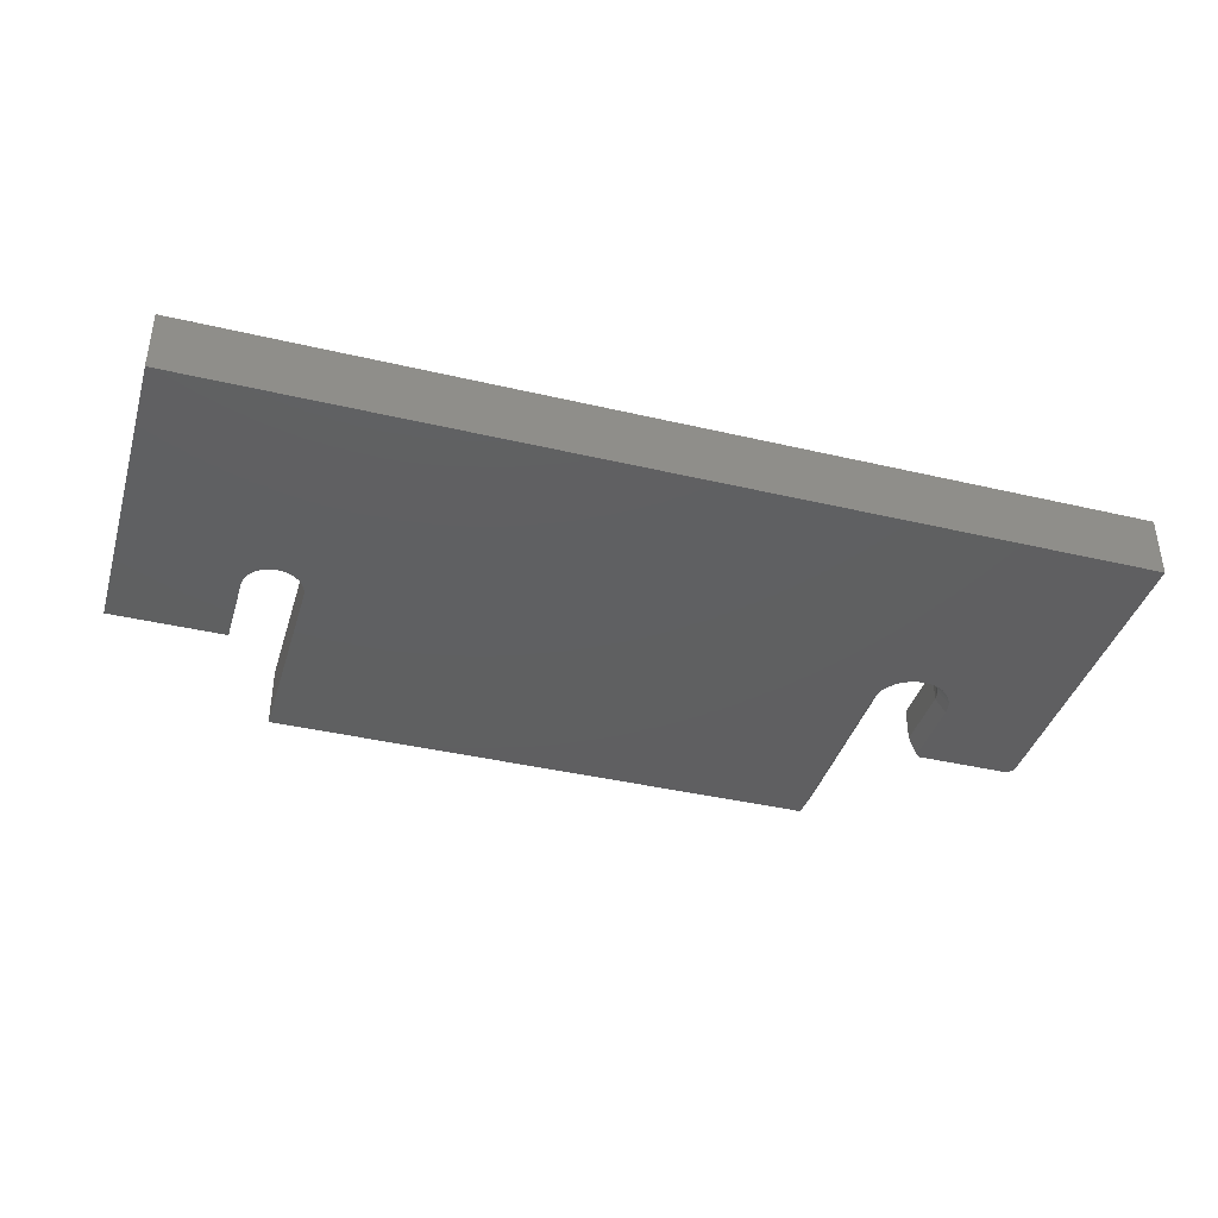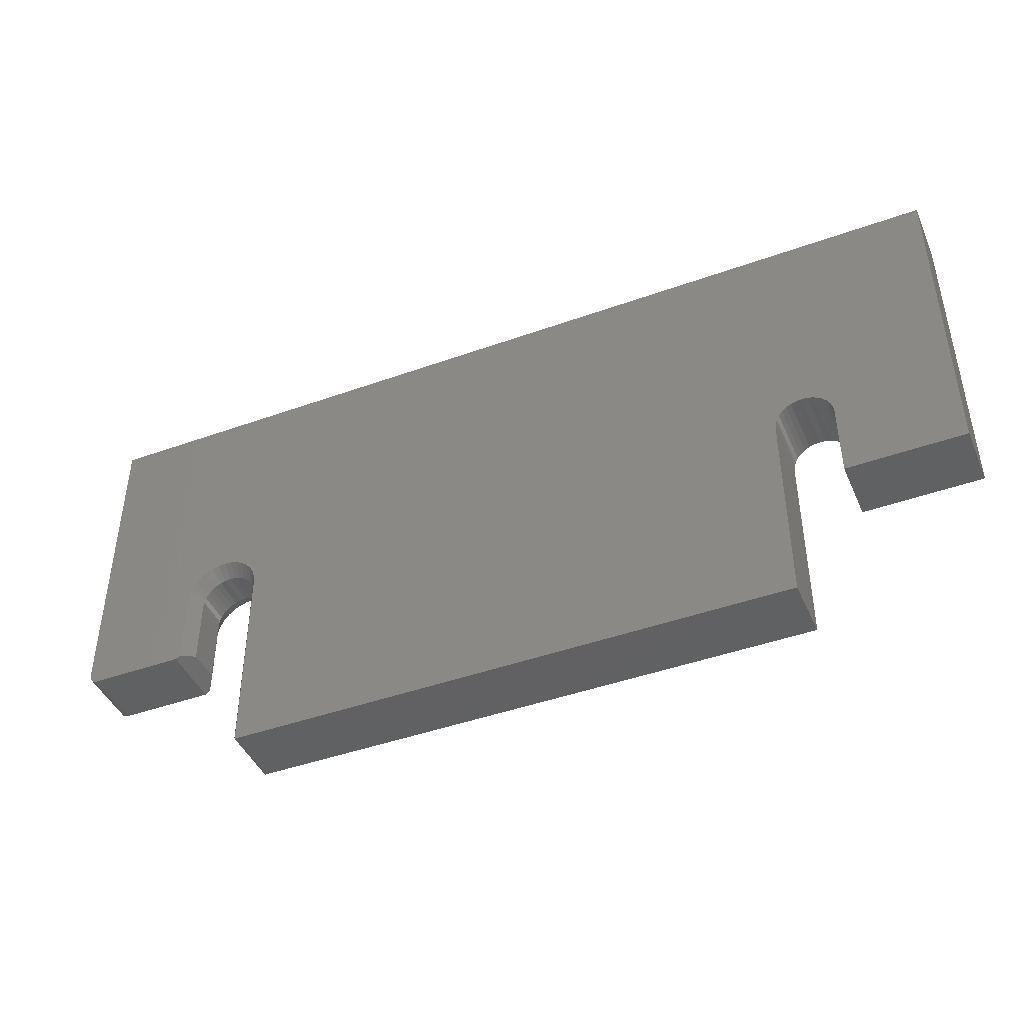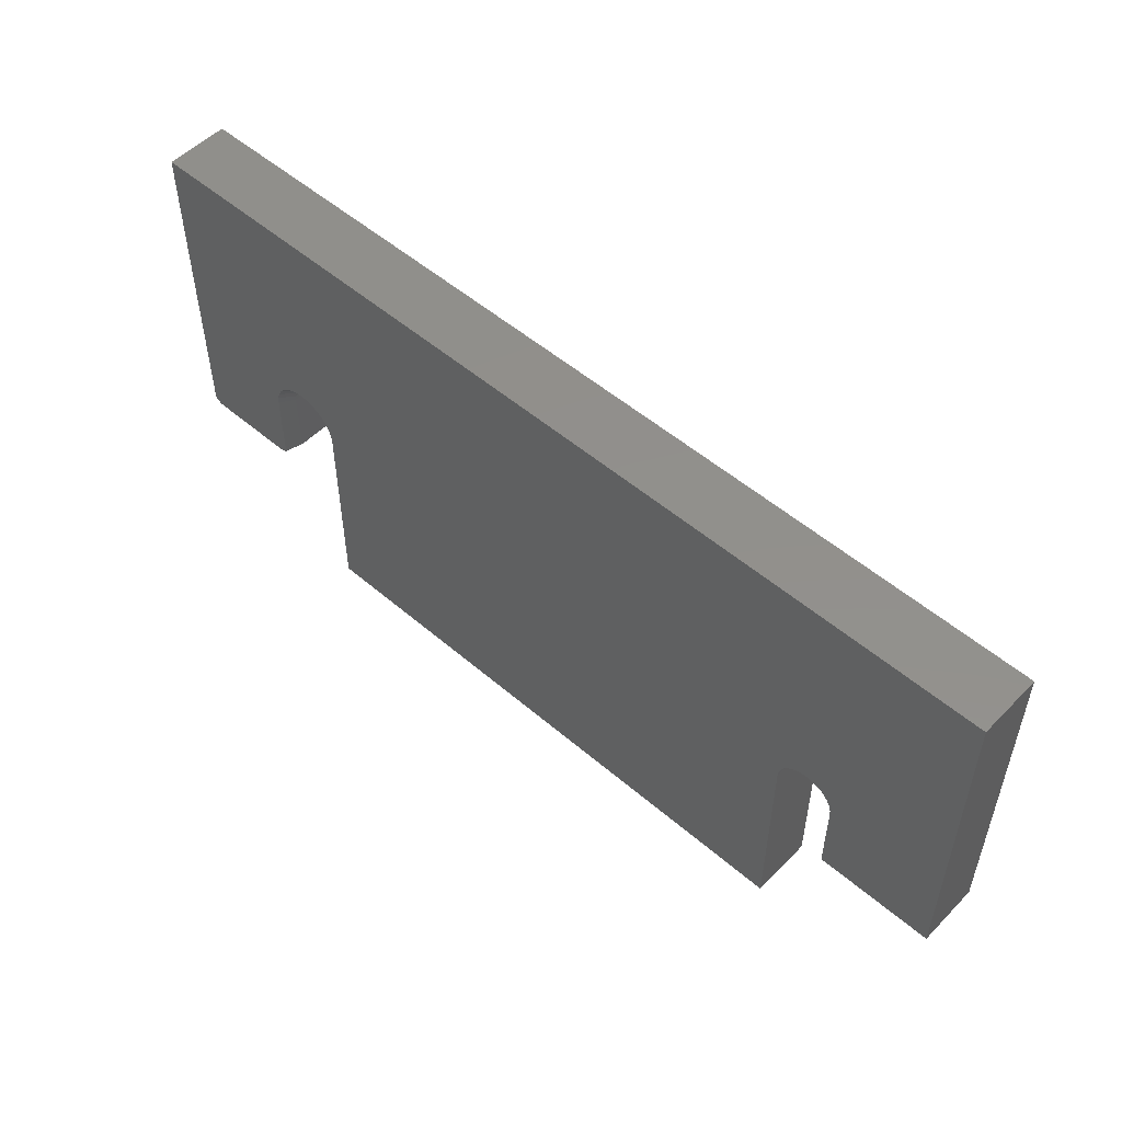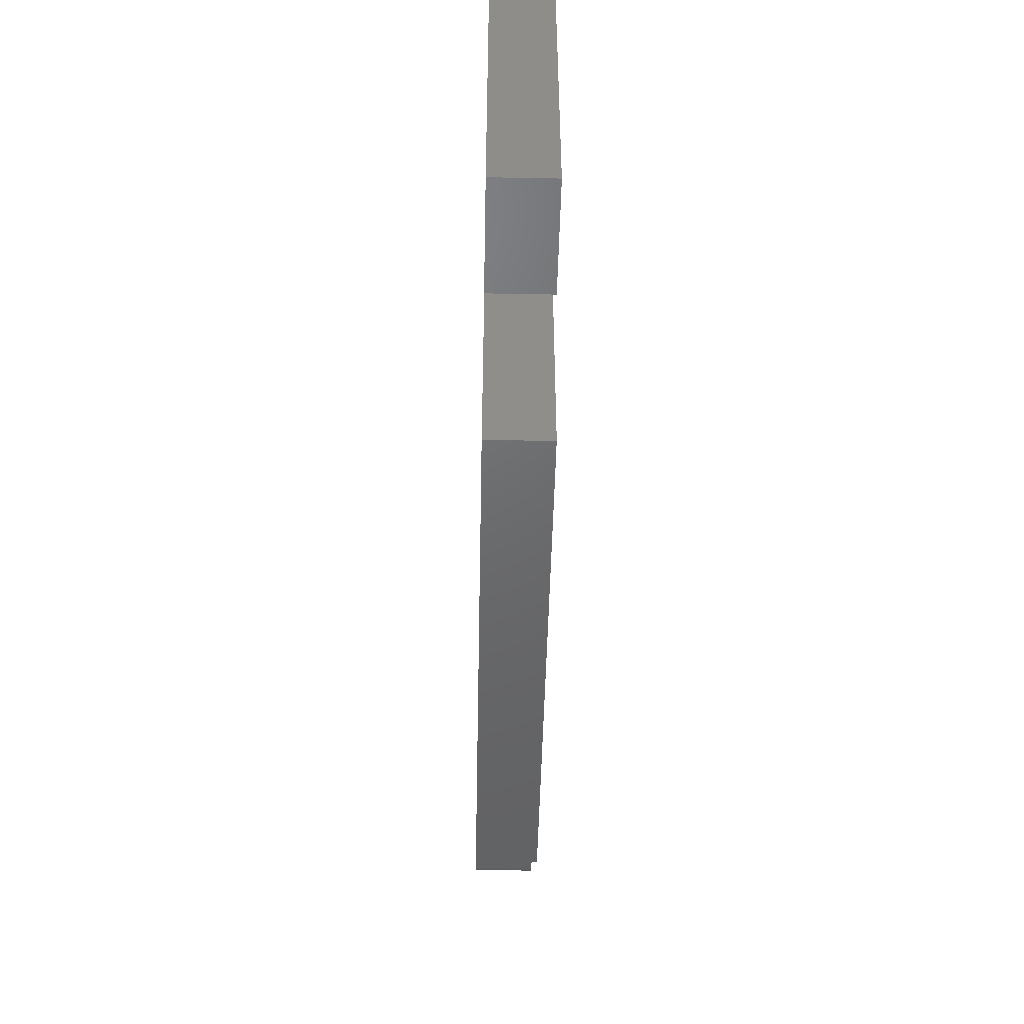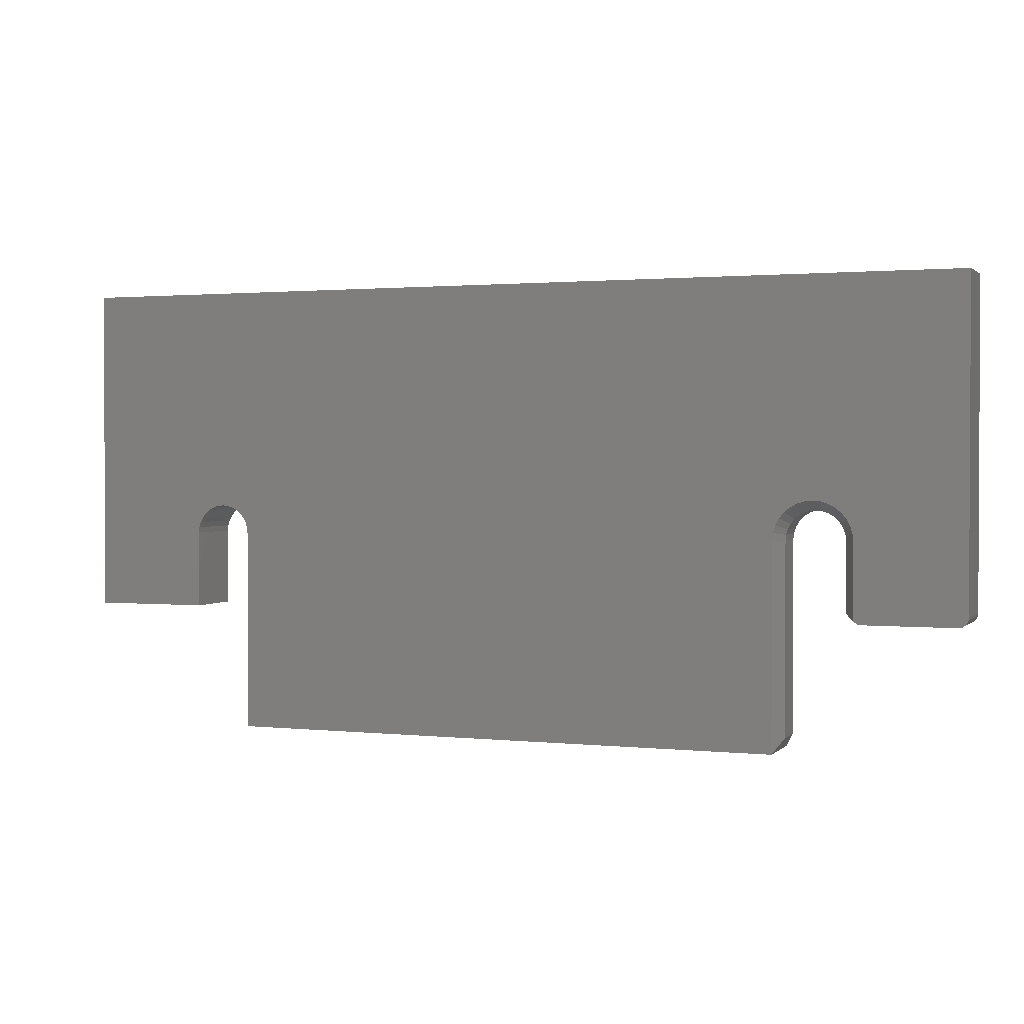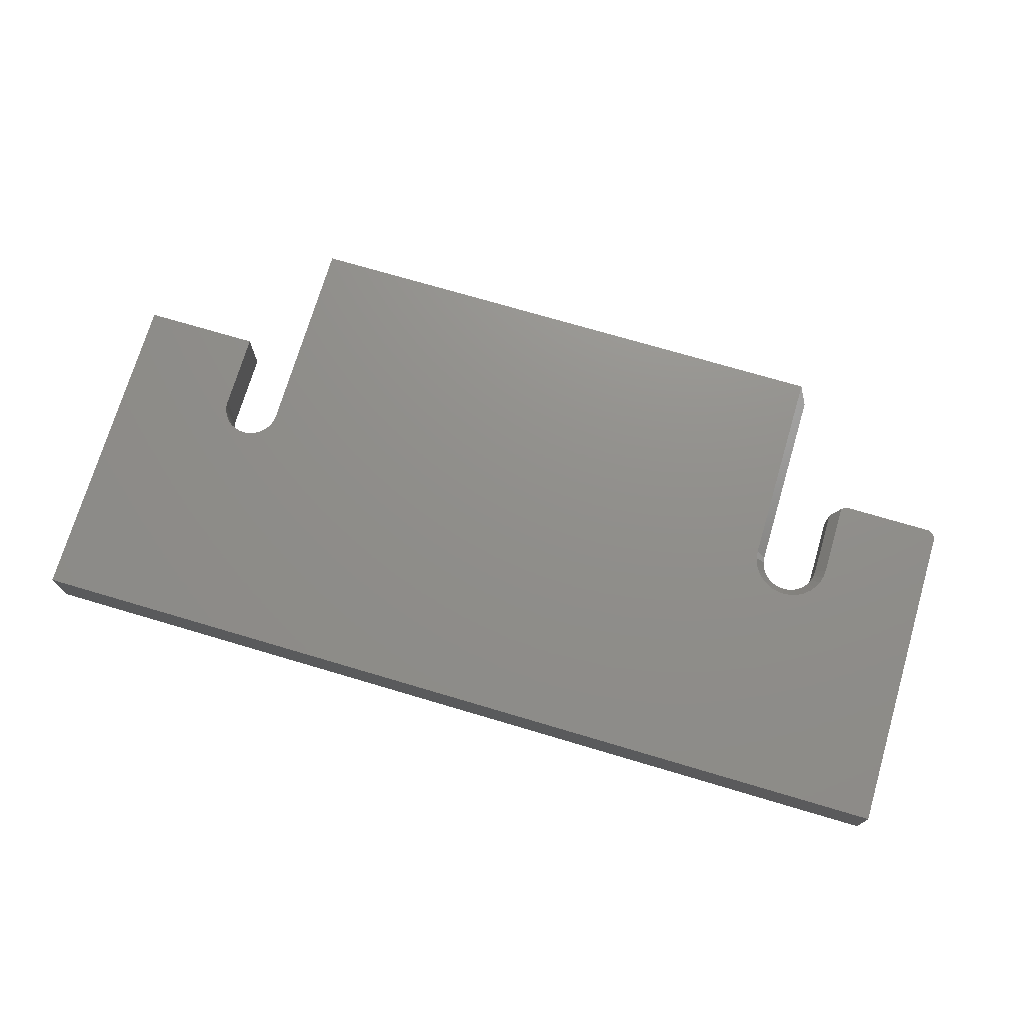
<metadata>
{"format":"stl","ext":"stl","renderer":"f3d","projection":"perspective","resolution":1024,"background":"white","views":[{"elev":-39.6,"azim":-16.3,"up":"+Y"},{"elev":-44.1,"azim":-157.2,"up":"+Z"},{"elev":52.6,"azim":-137.3,"up":"+Z"},{"elev":-47.9,"azim":-91.2,"up":"+Z"},{"elev":1.5,"azim":21.0,"up":"+Z"},{"elev":73.0,"azim":16.5,"up":"+Y"}]}
</metadata>
<code>
# stl→obj: 140 verts, 276 faces
v 0.7344 -0.1016 0.2031
v 0.7404 -0.1016 0.2043
v 0.584 -0.1016 0.2031
v 0.7374 -0.1016 0.2034
v 0.4686 -0.1016 0.374
v -0.495 -0.1016 0.3732
v -0.4868 -0.1016 0.3688
v 0.4608 -0.1016 0.3644
v -0.4797 -0.1016 0.3629
v -0.4738 -0.1016 0.3558
v 0.455 -0.1016 0.3535
v -0.4694 -0.1016 0.3476
v 0.4514 -0.1016 0.3417
v -0.4667 -0.1016 0.3387
v 0.5762 -0.1016 0.2083
v 0.7431 -0.1016 0.2058
v 0.7454 -0.1016 0.2077
v 0.7474 -0.1016 0.2101
v 0.7488 -0.1016 0.2128
v -0.4658 -0.1016 0.3294
v -0.4658 -0.1016 -0.002138
v 0.4502 -0.1016 -0.002138
v 0.4502 -0.1016 0.3294
v -0.75 -0.1016 0.74
v -0.75 -0.1016 0.2031
v -0.5605 -0.1016 0.2031
v -0.5605 -0.1016 0.3294
v -0.5596 -0.1016 0.3387
v -0.5569 -0.1016 0.3476
v -0.5525 -0.1016 0.3558
v -0.5467 -0.1016 0.3629
v -0.5395 -0.1016 0.3688
v -0.5313 -0.1016 0.3732
v -0.5224 -0.1016 0.3759
v -0.5132 -0.1016 0.3768
v 0.4782 -0.1016 0.3818
v 0.4891 -0.1016 0.3876
v 0.5009 -0.1016 0.3912
v 0.5132 -0.1016 0.3924
v 0.75 -0.1016 0.74
v -0.5039 -0.1016 0.3759
v 0.5254 -0.1016 0.3912
v 0.5373 -0.1016 0.3876
v 0.5482 -0.1016 0.3818
v 0.5577 -0.1016 0.374
v 0.5655 -0.1016 0.3644
v 0.5714 -0.1016 0.3535
v 0.5749 -0.1016 0.3417
v 0.5762 -0.1016 0.3294
v 0.75 -0.1016 0.2188
v 0.7497 -0.1016 0.2157
v 0.584 1.481e-16 0.2031
v 0.7404 1.655e-16 0.2043
v 0.7344 1.648e-16 0.2031
v 0.7374 1.652e-16 0.2034
v -0.4868 3.98e-17 0.3688
v -0.495 3.914e-17 0.3732
v 0.4686 1.448e-16 0.374
v 0.4608 1.434e-16 0.3644
v -0.4797 4.027e-17 0.3629
v -0.4738 4.053e-17 0.3558
v 0.455 1.421e-16 0.3535
v -0.4694 4.056e-17 0.3476
v 0.4514 1.411e-16 0.3417
v -0.4667 4.037e-17 0.3387
v 0.5762 1.249e-16 0.2083
v 0.7488 1.669e-16 0.2128
v 0.7474 1.666e-16 0.2101
v 0.7454 1.663e-16 0.2077
v 0.7431 1.659e-16 0.2058
v -0.4658 3.995e-17 0.3294
v 0.4502 1.403e-16 0.3294
v 0.4502 1.288e-16 -0.002138
v -0.4658 2.016e-17 -0.002138
v -0.75 2.98e-17 0.74
v 0.75 1.963e-16 0.74
v 0.5132 1.507e-16 0.3924
v 0.5009 1.493e-16 0.3912
v 0.4891 1.478e-16 0.3876
v 0.4782 1.463e-16 0.3818
v -0.5132 3.732e-17 0.3768
v -0.5224 3.625e-17 0.3759
v -0.5313 3.511e-17 0.3732
v -0.5395 3.396e-17 0.3688
v -0.5467 3.284e-17 0.3629
v -0.5525 3.178e-17 0.3558
v -0.5569 3.084e-17 0.3476
v -0.5596 3.005e-17 0.3387
v -0.5605 2.805e-17 0.3294
v -0.5605 2.104e-17 0.2031
v -0.75 0 0.2031
v -0.5039 3.83e-17 0.3759
v 0.75 1.674e-16 0.2188
v 0.5762 1.542e-16 0.3294
v 0.5749 1.548e-16 0.3417
v 0.5714 1.551e-16 0.3535
v 0.5655 1.55e-16 0.3644
v 0.5577 1.547e-16 0.374
v 0.5482 1.54e-16 0.3818
v 0.5373 1.532e-16 0.3876
v 0.5254 1.52e-16 0.3912
v 0.7497 1.672e-16 0.2157
v 0.5605 -0.07812 0.3294
v 0.5605 -0.02344 0.3294
v 0.5605 -0.07812 0.2188
v 0.5605 -0.02344 0.2188
v 0.5132 -0.02344 0.3768
v 0.5039 -0.07812 0.3759
v 0.5039 -0.02344 0.3759
v 0.495 -0.07812 0.3732
v 0.495 -0.02344 0.3732
v 0.4868 -0.07812 0.3688
v 0.4868 -0.02344 0.3688
v 0.4797 -0.07812 0.3629
v 0.4797 -0.02344 0.3629
v 0.4738 -0.07812 0.3558
v 0.4738 -0.02344 0.3558
v 0.4694 -0.07812 0.3476
v 0.4694 -0.02344 0.3476
v 0.4667 -0.07812 0.3387
v 0.4667 -0.02344 0.3387
v 0.4658 -0.07812 0.3294
v 0.4658 -0.02344 0.3294
v 0.5132 -0.07812 0.3768
v 0.5224 -0.02344 0.3759
v 0.5224 -0.07812 0.3759
v 0.5313 -0.02344 0.3732
v 0.5313 -0.07812 0.3732
v 0.5395 -0.02344 0.3688
v 0.5395 -0.07812 0.3688
v 0.5467 -0.02344 0.3629
v 0.5467 -0.07812 0.3629
v 0.5525 -0.02344 0.3558
v 0.5525 -0.07812 0.3558
v 0.5569 -0.02344 0.3476
v 0.5569 -0.07812 0.3476
v 0.5596 -0.02344 0.3387
v 0.5596 -0.07812 0.3387
v 0.4658 -0.07812 0.0213
v 0.4658 -0.02344 0.0213
f 1 2 3
f 1 4 2
f 5 6 7
f 5 7 8
f 7 9 8
f 8 9 10
f 8 10 11
f 11 10 12
f 11 12 13
f 12 14 13
f 15 3 2
f 15 2 16
f 15 16 17
f 15 17 18
f 15 18 19
f 20 21 22
f 20 22 23
f 20 23 13
f 20 13 14
f 24 25 26
f 24 26 27
f 24 27 28
f 24 28 29
f 24 29 30
f 24 30 31
f 24 31 32
f 24 32 33
f 24 33 34
f 24 34 35
f 24 35 36
f 24 36 37
f 24 37 38
f 24 38 39
f 24 39 40
f 36 35 41
f 36 41 6
f 36 6 5
f 40 39 42
f 40 42 43
f 40 43 44
f 40 44 45
f 40 45 46
f 40 46 47
f 40 47 48
f 40 48 49
f 40 49 50
f 49 15 19
f 49 19 51
f 49 51 50
f 52 53 54
f 53 55 54
f 56 57 58
f 59 56 58
f 59 60 56
f 61 60 59
f 62 61 59
f 63 61 62
f 64 63 62
f 64 65 63
f 66 67 68
f 66 68 69
f 66 69 70
f 66 70 53
f 66 53 52
f 71 65 64
f 71 64 72
f 71 72 73
f 71 73 74
f 75 76 77
f 75 77 78
f 75 78 79
f 75 79 80
f 75 80 81
f 75 81 82
f 75 82 83
f 75 83 84
f 75 84 85
f 75 85 86
f 75 86 87
f 75 87 88
f 75 88 89
f 75 89 90
f 75 90 91
f 80 58 57
f 80 57 92
f 80 92 81
f 76 93 94
f 76 94 95
f 76 95 96
f 76 96 97
f 76 97 98
f 76 98 99
f 76 99 100
f 76 100 101
f 76 101 77
f 94 93 102
f 94 102 67
f 94 67 66
f 3 52 1
f 1 52 54
f 50 93 40
f 40 93 76
f 93 50 102
f 102 50 51
f 102 51 67
f 67 51 19
f 67 19 68
f 68 19 18
f 68 18 69
f 69 18 17
f 69 17 70
f 70 17 16
f 70 16 53
f 53 16 2
f 53 2 55
f 55 2 4
f 55 4 54
f 54 4 1
f 103 104 105
f 105 104 106
f 107 108 109
f 109 108 110
f 109 110 111
f 111 110 112
f 111 112 113
f 113 112 114
f 113 114 115
f 115 114 116
f 115 116 117
f 117 116 118
f 117 118 119
f 119 118 120
f 119 120 121
f 121 120 122
f 121 122 123
f 108 107 124
f 124 107 125
f 124 125 126
f 126 125 127
f 126 127 128
f 128 127 129
f 128 129 130
f 130 129 131
f 130 131 132
f 132 131 133
f 132 133 134
f 134 133 135
f 134 135 136
f 136 135 137
f 136 137 138
f 138 137 104
f 138 104 103
f 139 140 122
f 122 140 123
f 21 74 22
f 22 74 73
f 106 66 52
f 15 105 3
f 3 105 106
f 3 106 52
f 23 22 122
f 122 22 139
f 15 49 105
f 105 49 103
f 22 73 139
f 139 73 140
f 66 106 94
f 94 106 104
f 72 123 73
f 73 123 140
f 104 95 94
f 104 137 95
f 72 121 123
f 72 64 121
f 135 96 95
f 135 95 137
f 133 97 96
f 133 96 135
f 131 98 97
f 131 97 133
f 129 99 98
f 129 98 131
f 127 100 99
f 127 99 129
f 125 77 101
f 101 100 125
f 125 100 127
f 111 79 78
f 111 78 109
f 78 107 109
f 113 80 79
f 113 79 111
f 115 58 80
f 115 80 113
f 117 59 58
f 117 58 115
f 119 62 59
f 119 59 117
f 64 62 121
f 121 62 119
f 77 125 107
f 107 78 77
f 49 48 103
f 48 138 103
f 122 120 23
f 120 13 23
f 48 47 136
f 138 48 136
f 47 46 134
f 136 47 134
f 46 45 132
f 134 46 132
f 45 44 130
f 132 45 130
f 44 43 128
f 130 44 128
f 42 39 126
f 126 43 42
f 128 43 126
f 38 37 110
f 108 38 110
f 108 124 38
f 37 36 112
f 110 37 112
f 36 5 114
f 112 36 114
f 5 8 116
f 114 5 116
f 8 11 118
f 116 8 118
f 120 11 13
f 118 11 120
f 124 126 39
f 39 38 124
f 24 75 25
f 25 75 91
f 40 76 24
f 24 76 75
f 20 71 21
f 21 71 74
f 81 34 82
f 82 34 33
f 82 33 83
f 83 33 32
f 83 32 84
f 84 32 31
f 84 31 85
f 85 31 30
f 85 30 86
f 86 30 29
f 86 29 87
f 87 29 28
f 87 28 88
f 88 28 27
f 88 27 89
f 34 81 35
f 35 81 92
f 35 92 41
f 41 92 57
f 41 57 6
f 6 57 56
f 6 56 7
f 7 56 60
f 7 60 9
f 9 60 61
f 9 61 10
f 10 61 63
f 10 63 12
f 12 63 65
f 12 65 14
f 14 65 71
f 14 71 20
f 26 90 27
f 27 90 89
f 25 91 26
f 26 91 90

</code>
